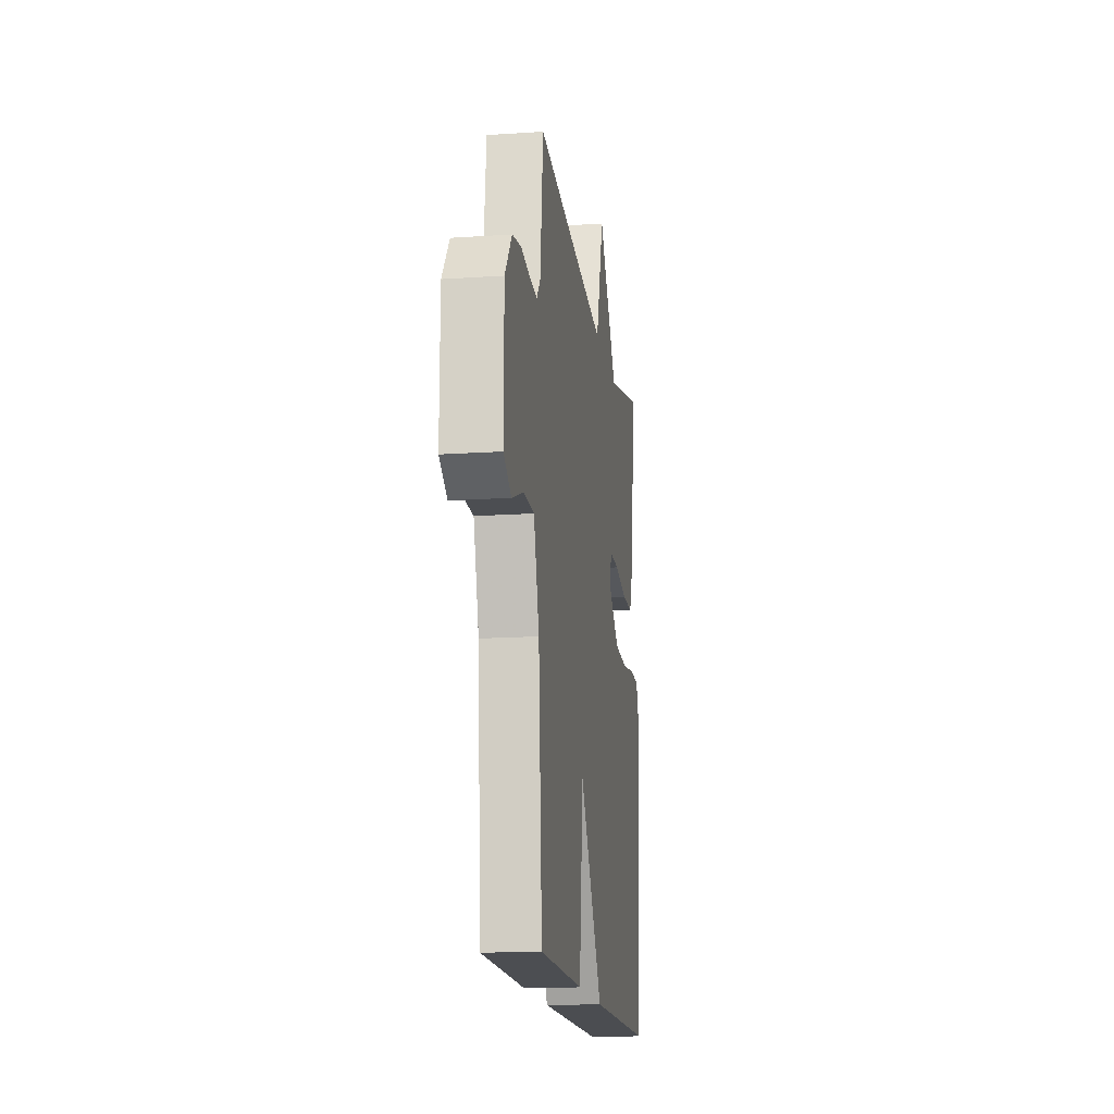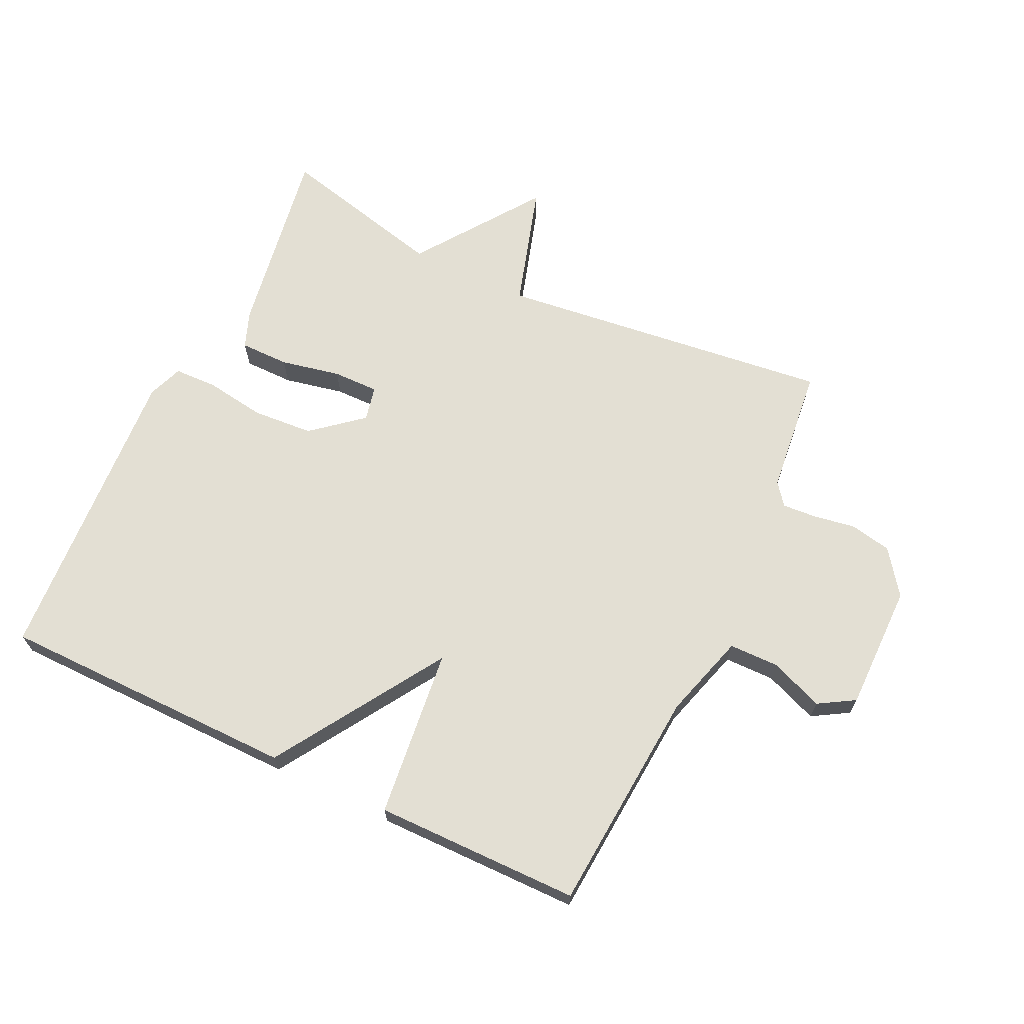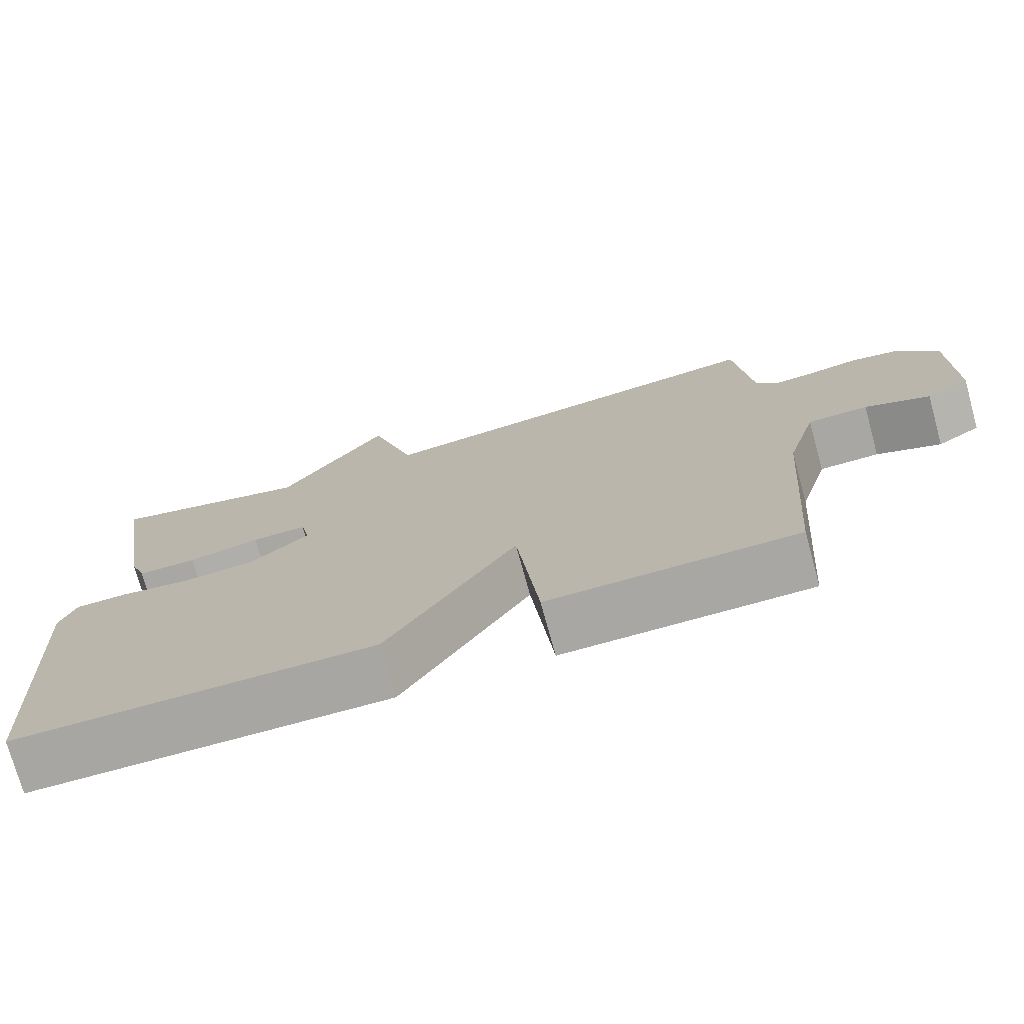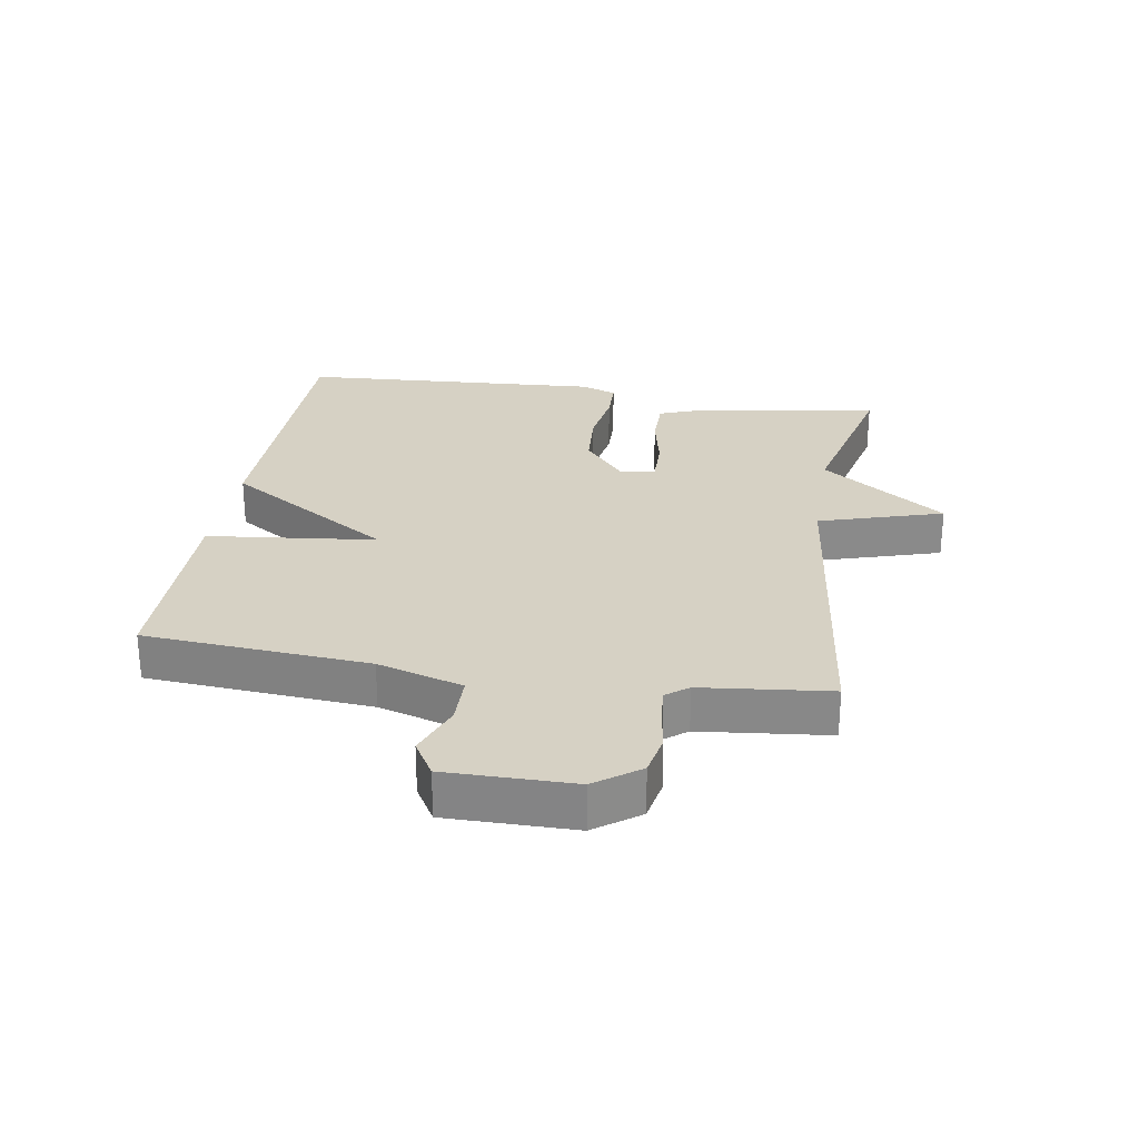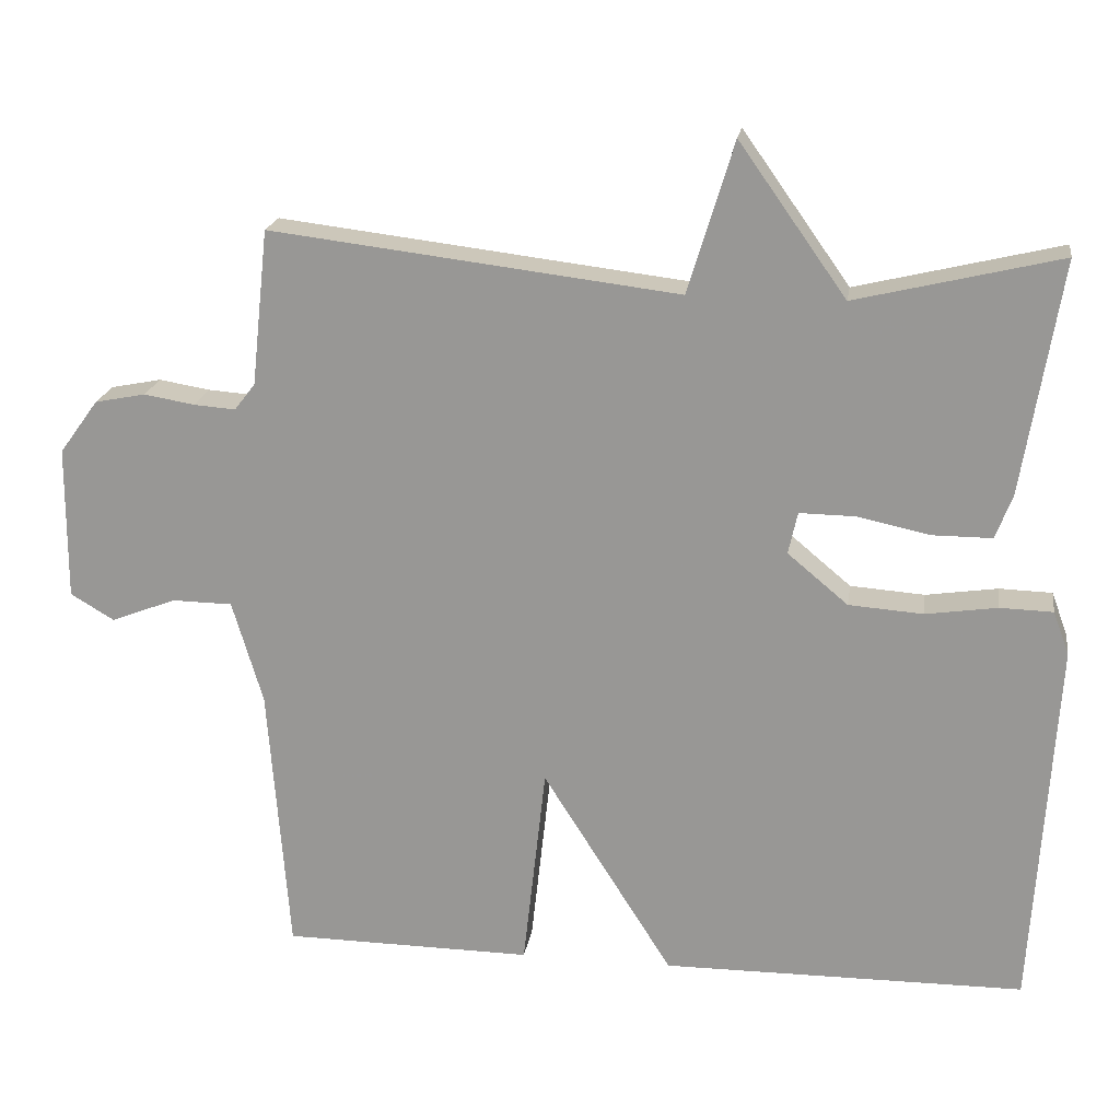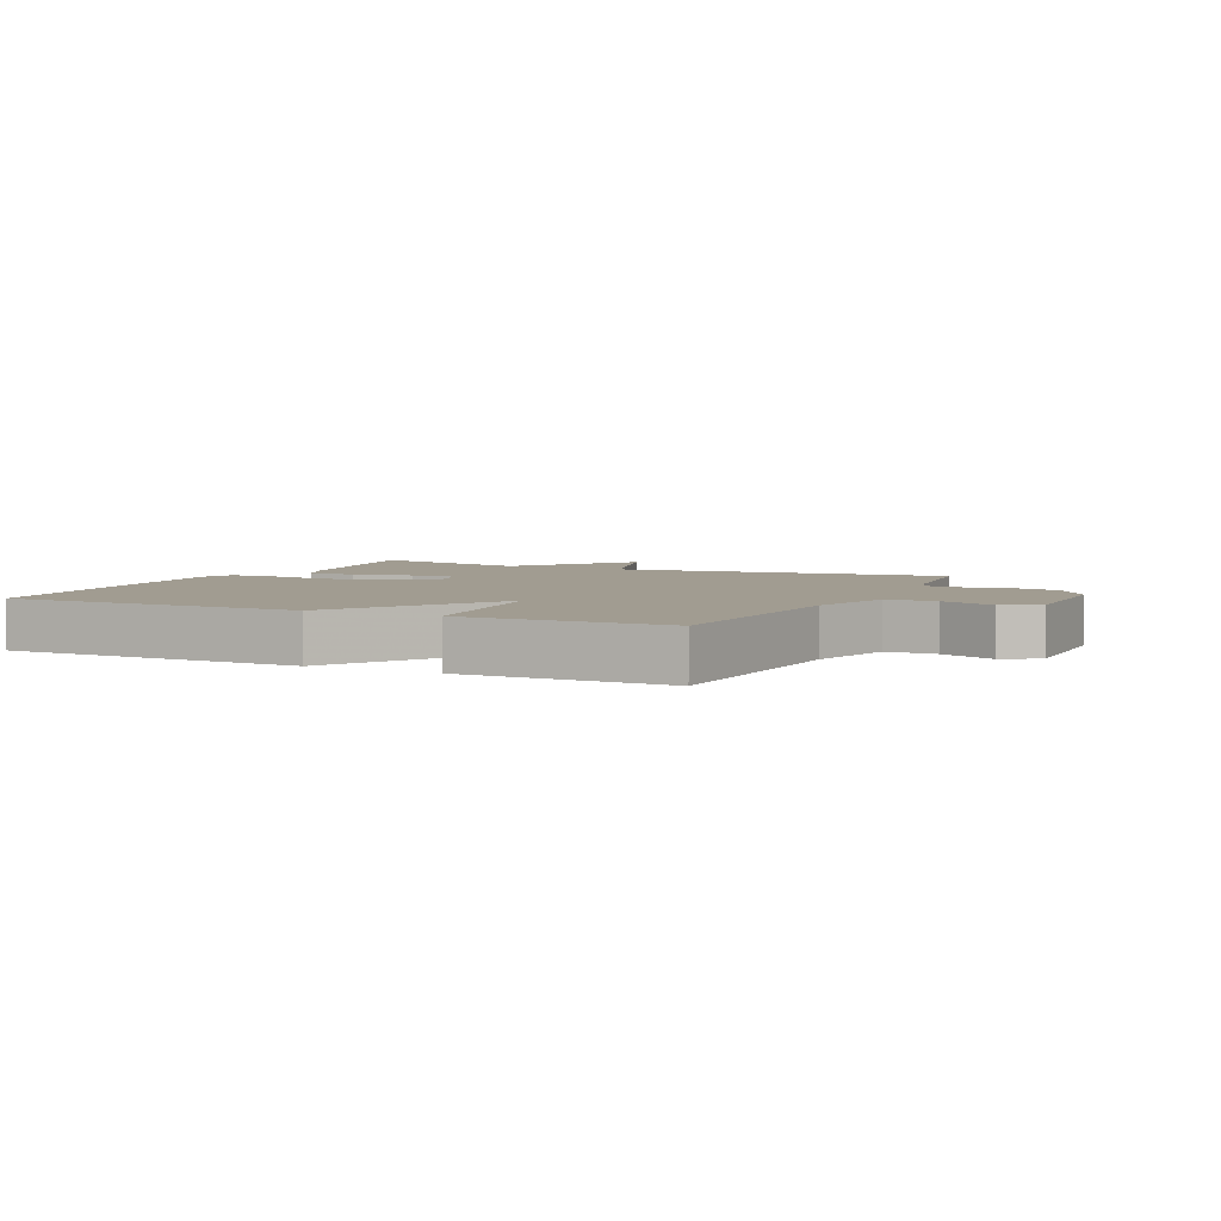
<metadata>
{"format":"obj","ext":"obj","renderer":"f3d","projection":"perspective","resolution":1024,"background":"white","views":[{"elev":-16.0,"azim":-82.0,"up":"+Z"},{"elev":67.1,"azim":-154.5,"up":"+Y"},{"elev":-74.5,"azim":-164.6,"up":"+Z"},{"elev":26.9,"azim":-80.8,"up":"+Y"},{"elev":20.0,"azim":8.6,"up":"+Z"},{"elev":4.5,"azim":-154.4,"up":"+Y"}]}
</metadata>
<code>
v 0.5 0.07 -0.5
v 0.026 0.07 -0.503
v -0.144 0.07 -0.234
v -0.174 0.07 -0.503
v -0.5 0.07 -0.5
v -0.527 0.07 -0.144
v -0.567 0.07 -0.009
v -0.646 0.07 -0.008
v -0.731 0.07 -0.041
v -0.788 0.07 -0.007
v -0.787 0.07 0.194
v -0.736 0.07 0.264
v -0.67 0.07 0.277
v -0.603 0.07 0.266
v -0.549 0.07 0.262
v -0.522 0.07 0.297
v -0.5 0.07 0.5
v 0.033 0.07 0.436
v 0.093 0.07 0.633
v 0.233 0.07 0.436
v 0.5 0.07 0.5
v 0.45 0.07 0.195
v 0.428 0.07 0.137
v 0.35 0.07 0.137
v 0.255 0.07 0.157
v 0.182 0.07 0.158
v 0.17 0.07 0.103
v 0.249 0.07 0.037
v 0.346 0.07 0.03
v 0.44 0.07 0.044
v 0.509 0.07 0.042
v 0.53 0.07 -0.014
v 0.5 0 -0.5
v 0.026 0 -0.503
v -0.144 0 -0.234
v -0.174 0 -0.503
v -0.5 0 -0.5
v -0.527 0 -0.144
v -0.567 0 -0.009
v -0.646 0 -0.008
v -0.731 0 -0.041
v -0.788 0 -0.007
v -0.787 0 0.194
v -0.736 0 0.264
v -0.67 0 0.277
v -0.603 0 0.266
v -0.549 0 0.262
v -0.522 0 0.297
v -0.5 0 0.5
v 0.033 0 0.436
v 0.093 0 0.633
v 0.233 0 0.436
v 0.5 0 0.5
v 0.45 0 0.195
v 0.428 0 0.137
v 0.35 0 0.137
v 0.255 0 0.157
v 0.182 0 0.158
v 0.17 0 0.103
v 0.249 0 0.037
v 0.346 0 0.03
v 0.44 0 0.044
v 0.509 0 0.042
v 0.53 0 -0.014
f 1 2 3
f 32 1 3
f 31 32 3
f 30 31 3
f 29 30 3
f 28 29 3
f 27 28 3
f 26 27 3
f 23 24 25
f 22 23 25
f 21 22 25
f 20 21 25
f 20 25 26
f 19 20 26
f 18 19 26
f 18 26 3
f 17 18 3
f 16 17 3
f 12 13 14
f 11 12 14
f 10 11 14
f 9 10 14
f 8 9 14
f 7 8 14 15
f 16 3 4
f 15 16 4
f 7 15 4
f 6 7 4
f 4 5 6
f 35 34 33
f 35 33 64
f 35 64 63
f 35 63 62
f 35 62 61
f 35 61 60
f 35 60 59
f 35 59 58
f 57 56 55
f 57 55 54
f 57 54 53
f 57 53 52
f 58 57 52
f 58 52 51
f 58 51 50
f 35 58 50
f 35 50 49
f 35 49 48
f 46 45 44
f 46 44 43
f 46 43 42
f 46 42 41
f 46 41 40
f 47 46 40 39
f 36 35 48
f 36 48 47
f 36 47 39
f 36 39 38
f 38 37 36
f 1 33 34 2
f 2 34 35 3
f 3 35 36 4
f 4 36 37 5
f 5 37 38 6
f 6 38 39 7
f 7 39 40 8
f 8 40 41 9
f 9 41 42 10
f 10 42 43 11
f 11 43 44 12
f 12 44 45 13
f 13 45 46 14
f 14 46 47 15
f 15 47 48 16
f 16 48 49 17
f 17 49 50 18
f 18 50 51 19
f 19 51 52 20
f 20 52 53 21
f 21 53 54 22
f 22 54 55 23
f 23 55 56 24
f 24 56 57 25
f 25 57 58 26
f 26 58 59 27
f 27 59 60 28
f 28 60 61 29
f 29 61 62 30
f 30 62 63 31
f 31 63 64 32
f 32 64 33 1

</code>
